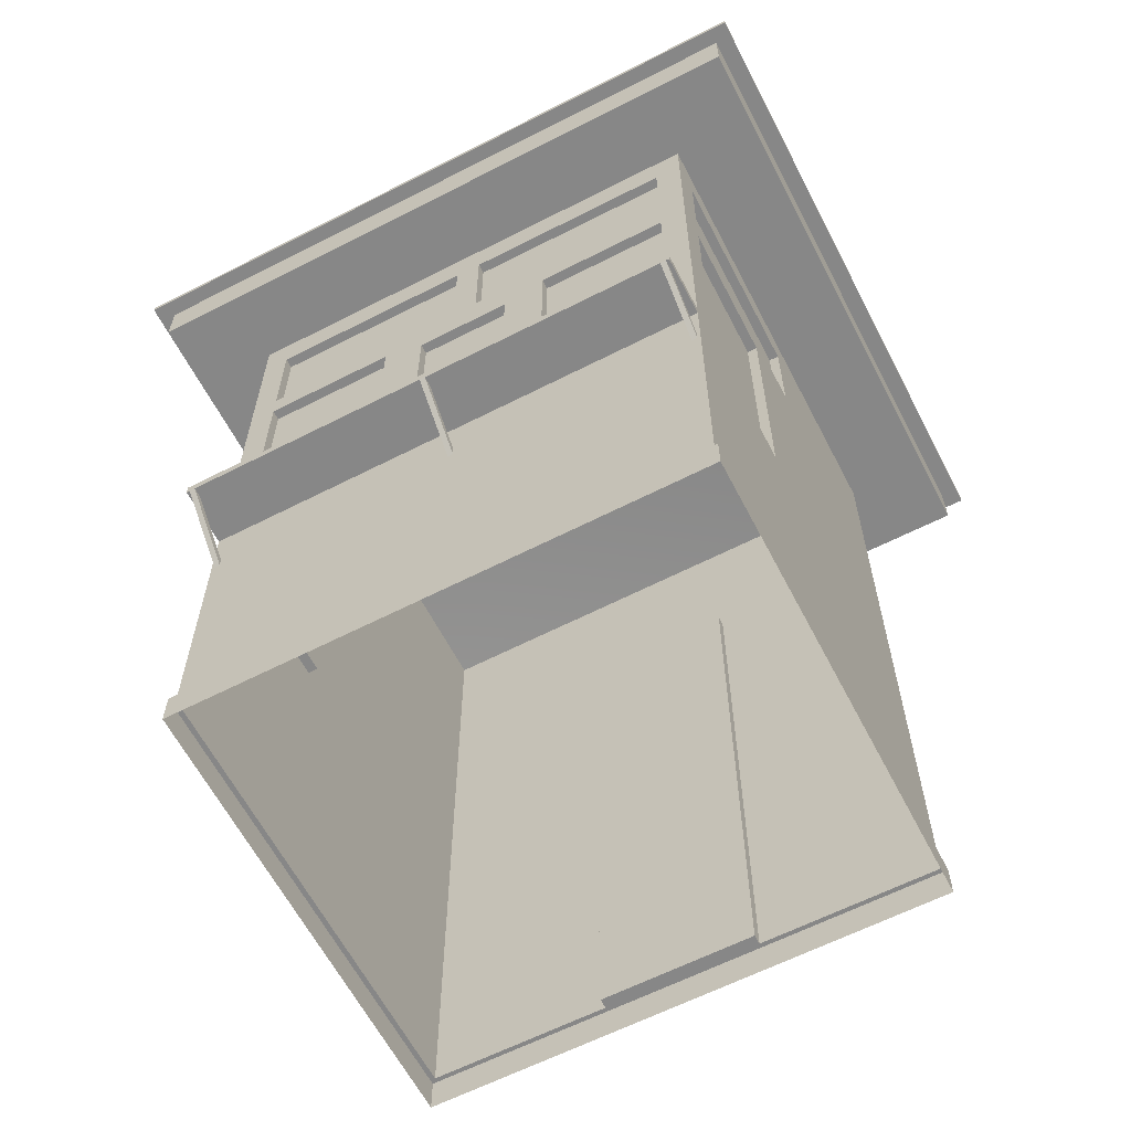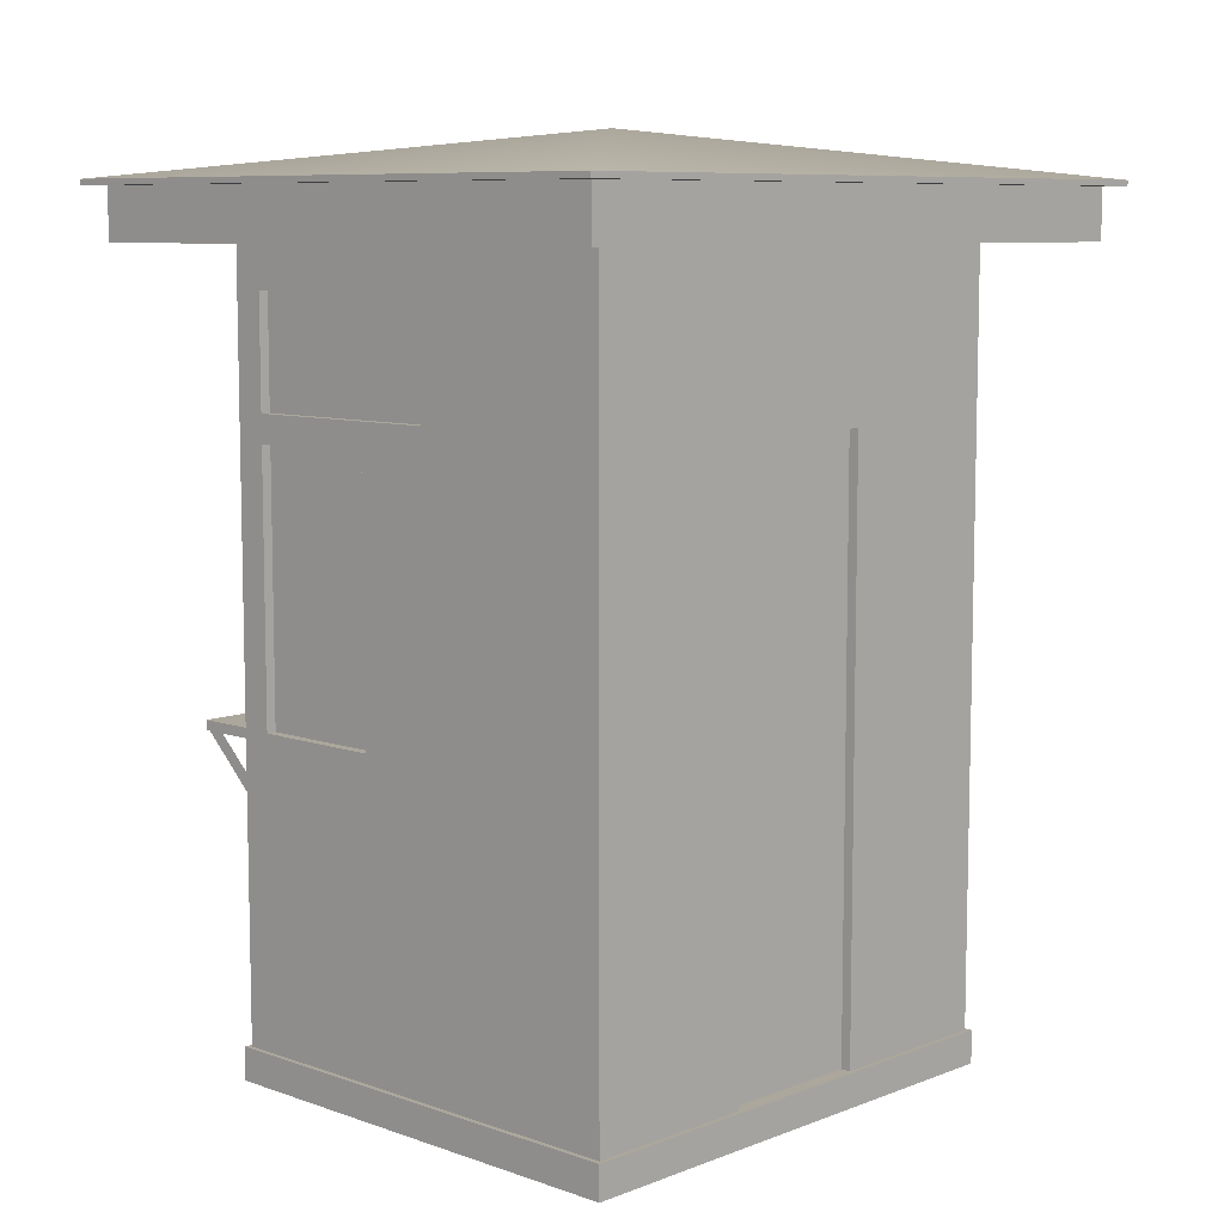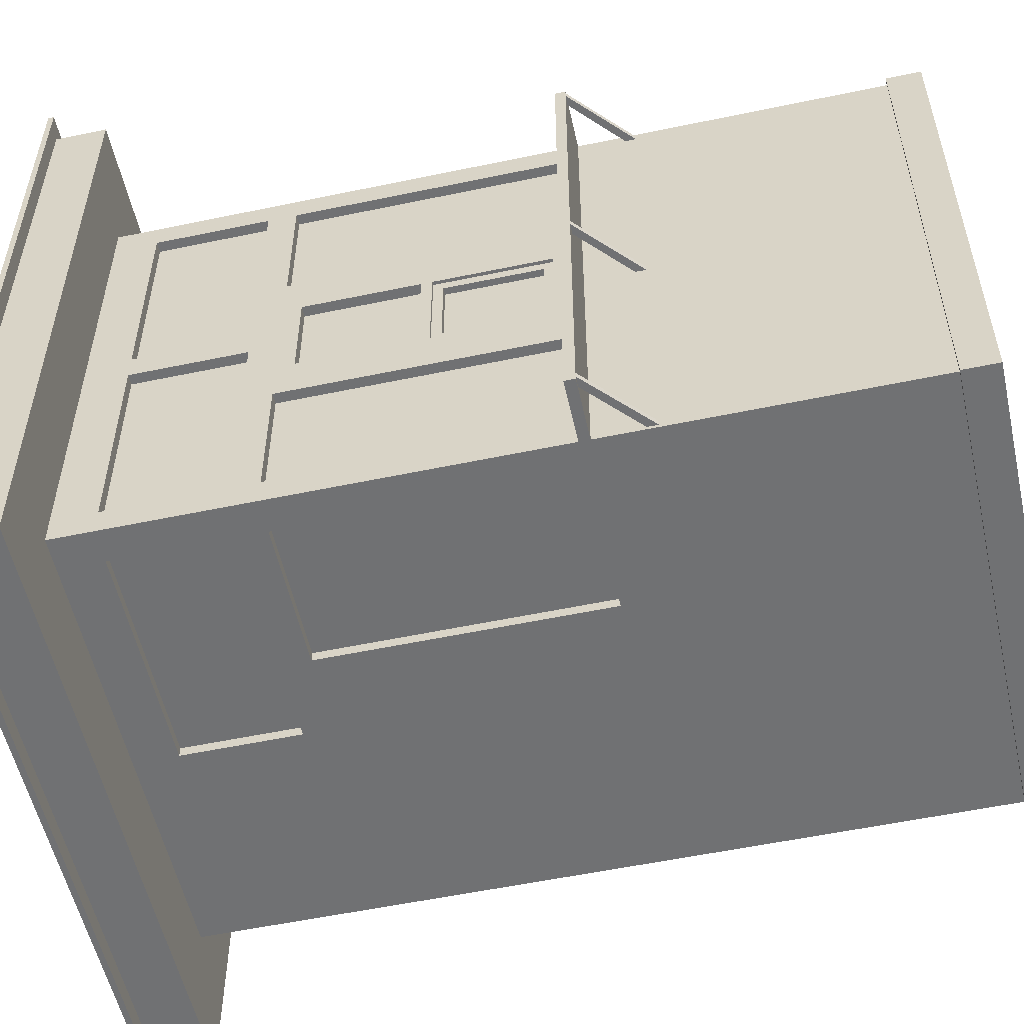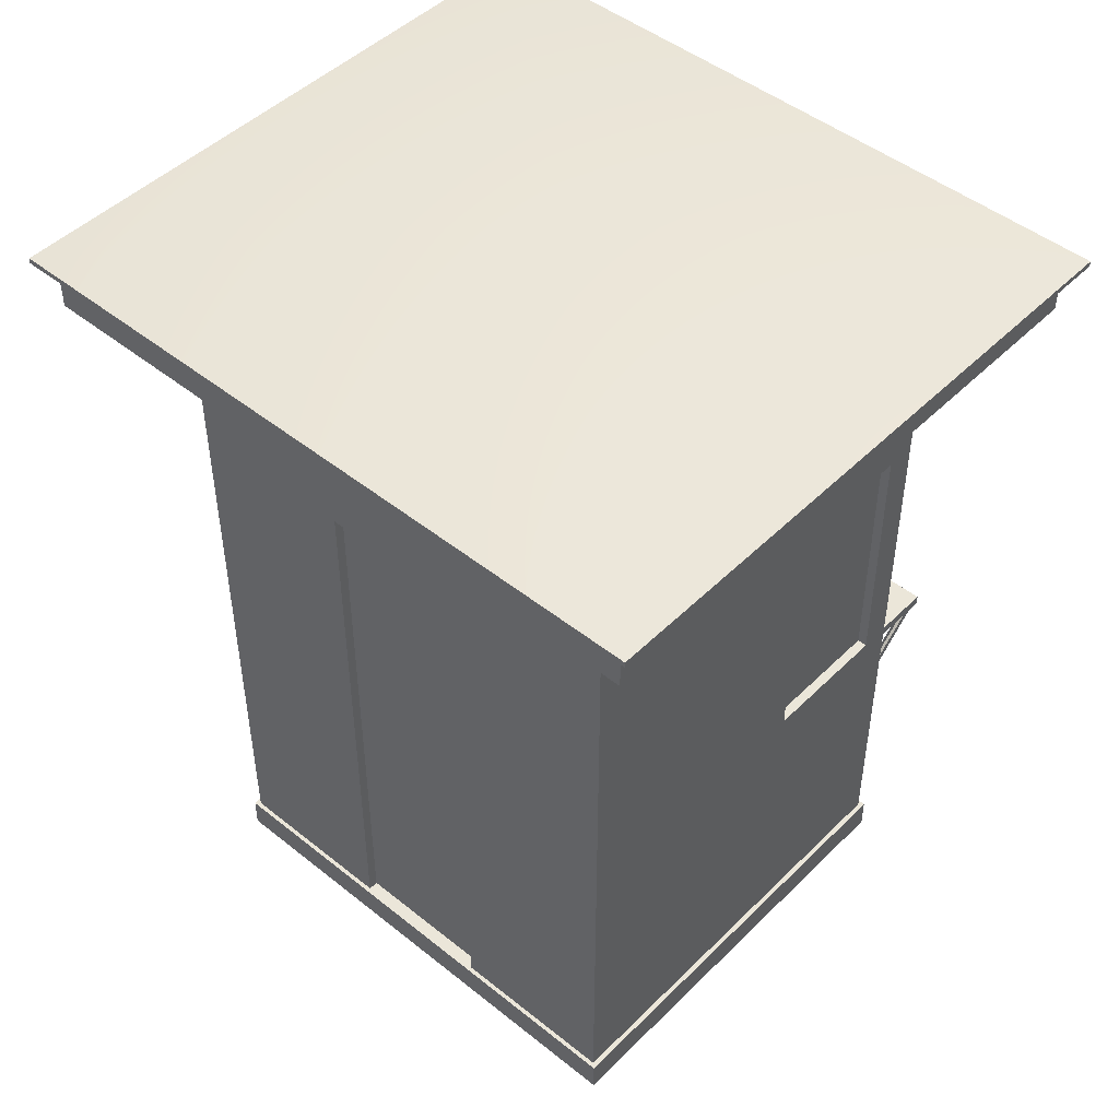
<metadata>
{"format":"obj","ext":"obj","renderer":"f3d","projection":"perspective","resolution":1024,"background":"white","views":[{"elev":-62.4,"azim":-62.6,"up":"+Y"},{"elev":8.3,"azim":43.7,"up":"+Y"},{"elev":-55.1,"azim":-77.5,"up":"+Z"},{"elev":47.3,"azim":132.1,"up":"+Y"}]}
</metadata>
<code>
o objects.002
v -0.6863 0.1 0.7345
v -0.6563 1.814 0.6796
v -0.6863 2.358 -0.7345
v -0.6863 2.231 -0.6796
v -0.9122 2.358 1.016
v 0.9076 2.51 1.016
v -0.9122 2.51 1.016
v -0.6863 1.018 0.7345
v 0.9076 2.358 1.016
v 0.9551 2.51 1.069
v -0.9598 2.51 1.069
v -0.002321 2.665 0
v -0.6863 2.358 0.7345
v -0.6563 1.814 0.275
v -0.6863 1.814 -0.6796
v -0.6863 1.898 -0.6796
v -0.6563 1.018 0.275
v -0.6863 2.231 -0.03967
v -0.6563 1.018 0.6796
v -0.6863 1.898 -0.03967
v -0.6863 1.068 -0.1453
v -0.6863 1.764 -0.1453
v -0.6863 1.814 -0.275
v -0.6863 1.871 0.7059
v -0.6863 2.258 0.7059
v -0.6863 1.871 -0.7059
v -0.6863 2.258 -0.7059
v -0.6863 2.258 -0.01334
v -0.6863 1.841 0.7059
v -0.6863 1.841 -0.7059
v -0.6863 1.841 -0.2486
v -0.6863 1.871 -0.01334
v -0.6863 2.258 0.01334
v -0.6863 1.871 0.01334
v -0.6863 1.841 0.2487
v -0.6863 1.841 0.222
v -0.6863 1.841 -0.222
v -0.6563 1.898 -0.6796
v -0.6563 2.231 -0.6796
v -0.6563 2.231 -0.03967
v -0.6563 1.018 -0.275
v -0.6563 1.018 -0.6796
v -0.6563 1.814 -0.6796
v -0.6563 1.814 -0.275
v -0.6563 1.898 -0.03967
v -0.6863 1.814 0.6796
v -0.6863 1.814 0.275
v -0.6863 1.814 0.1956
v -0.6863 1.814 -0.1956
v -0.6863 0.9881 -0.7345
v -0.6863 0.9881 0.7345
v -0.6863 1.432 -0.1453
v -0.6863 1.4 -0.1453
v -0.6763 1.097 -0.1167
v -0.6763 1.372 -0.1167
v -0.6763 1.068 -0.1453
v -0.6763 1.4 -0.1453
v -0.6563 1.097 -0.1167
v -0.6563 1.372 -0.1167
v -0.6563 1.764 -0.1453
v -0.6563 1.432 -0.1453
v -0.6186 2.258 0.7608
v -0.6599 0.1 0.7608
v -0.6863 2.358 0.7608
v -0.6863 0.1 0.7608
v -0.6863 1.018 -0.7345
v -0.6863 0.1 -0.7345
v 0.07394 2.258 0.7608
v 0.6816 1.898 0.7345
v -0.6863 0.9881 0.7608
v -0.6863 1.018 0.6796
v -0.6863 1.018 -0.6796
v -0.8625 0.9881 0.7608
v -0.8625 1.018 0.7608
v -0.8625 0.9881 -0.7608
v -0.8625 1.018 -0.7608
v -0.6863 1.018 0.7608
v -0.6863 1.018 0.275
v -0.6863 1.018 -0.275
v -0.6863 1.018 -0.2486
v -0.6863 1.018 -0.7059
v -0.6863 1.018 0.7059
v -0.6863 1.018 0.2487
v -0.6863 1.018 0.222
v -0.6863 1.018 -0.222
v -0.6863 1.018 0.1956
v -0.6863 1.018 -0.1956
v -0.6863 0.9881 0.01316
v -0.6863 0.1 0.01316
v -0.6863 0.1 -0.01316
v -0.6863 0.9881 -0.01316
v -0.6186 1.871 0.7608
v 0.01084 0.1 0.7608
v 0.6816 0.9881 0.7345
v -0.6599 2.358 0.7608
v -0.6599 1.871 0.7608
v 0.6553 1.871 0.7608
v -0.1558 1.014 0.7608
v 0.6553 1.014 0.7608
v 0.6553 0.9881 0.7608
v 0.07394 1.871 0.7608
v 0.01084 0.9881 0.7608
v 0.07394 1.898 0.7608
v -0.01549 0.1 0.7608
v 0.6553 1.898 0.7608
v -0.01549 0.9881 0.7608
v -0.8625 0.9881 0.008255
v -0.8325 0.9881 0.008255
v -0.6863 0.8206 0.008255
v -0.6863 0.8506 0.008255
v -0.8625 0.9881 -0.008255
v -0.6863 0.8206 -0.008255
v -0.8325 0.9881 -0.008255
v -0.6863 0.8506 -0.008255
v 0.6816 1.871 0.7345
v 0.6816 1.014 0.7345
v 0.6816 0.1 0.258
v 0.6816 0.1 0.2317
v 0.6816 0.9881 0.258
v 0.6516 1.871 0.2317
v 0.6516 1.871 -0.2317
v 0.6816 1.871 0.2317
v 0.6816 1.871 0.258
v 0.6816 0.9881 -0.258
v 0.6816 1.014 0.258
v 0.6516 0.1 -0.2317
v 0.6816 0.1 -0.258
v 0.6516 0.1 0.2317
v 0.6816 1.871 -0.2317
v 0.6816 1.871 -0.258
v 0.6816 1.014 -0.258
v -0.6997 0.1 0.7757
v 0.695 0.1 0.7757
v -0.6997 2e-06 0.7757
v 0.695 3e-06 0.7757
v 0.6816 0.1 -0.2317
v -0.8625 0.9881 0.751
v -0.8325 0.9881 0.751
v -0.6863 0.8206 0.751
v -0.6863 0.8506 0.751
v -0.8625 0.9881 0.7345
v -0.6863 0.8206 0.7345
v -0.8325 0.9881 0.7345
v -0.6863 0.8506 0.7345
v -0.8625 0.9881 -0.7345
v -0.8325 0.9881 -0.7345
v -0.6863 0.8206 -0.7345
v -0.6863 0.8506 -0.7345
v -0.8625 0.9881 -0.751
v -0.6863 0.8206 -0.751
v -0.8325 0.9881 -0.751
v -0.6863 0.8506 -0.751
v -0.6863 2.231 0.03967
v -0.6863 1.898 0.03967
v -0.6863 2.231 0.6796
v -0.6863 1.898 0.6796
v -0.6563 1.898 0.03967
v -0.6563 2.231 0.03967
v -0.6563 2.231 0.6796
v -0.6563 1.898 0.6796
v -0.6863 1.814 0
v -0.6863 1.068 0
v -0.6863 1.764 0
v -0.6863 1.4 0
v -0.6863 1.432 0
v -0.6763 1.068 0
v -0.6763 1.4 0
v -0.6763 1.097 0
v -0.6763 1.372 0
v -0.6563 1.097 0
v -0.6563 1.372 0
v -0.6563 1.764 0
v -0.6563 1.432 0
v -0.6863 1.018 0
v -0.6863 1.068 0.1453
v -0.6863 1.764 0.1453
v -0.6863 1.432 0.1453
v -0.6863 1.4 0.1453
v -0.6763 1.097 0.1167
v -0.6763 1.372 0.1167
v -0.6763 1.068 0.1453
v -0.6763 1.4 0.1453
v -0.6563 1.097 0.1167
v -0.6563 1.372 0.1167
v -0.6563 1.764 0.1453
v -0.6563 1.432 0.1453
v 0.9551 2.527 1.069
v -0.9598 2.527 1.069
v -0.5923 2.231 0.7608
v -0.5923 1.898 0.7608
v 0.04761 2.231 0.7608
v 0.04761 1.898 0.7608
v -0.5923 1.898 0.7308
v -0.5923 2.231 0.7308
v 0.04761 2.231 0.7308
v 0.04761 1.898 0.7308
v -0.1821 1.814 0.7308
v -0.5923 1.814 0.7308
v -0.1558 1.841 0.7608
v -0.6186 1.841 0.7608
v -0.1821 1.814 0.7608
v -0.5923 1.814 0.7608
v -0.1821 1.014 0.7308
v -0.5923 1.014 0.7308
v -0.1558 0.988 0.7608
v -0.6186 0.988 0.7608
v -0.1821 1.014 0.7608
v -0.5923 1.014 0.7608
v 0.6553 0.1 0.7608
v 0.6816 2.358 0.7345
v 0.6816 0.1 0.7608
v 0.6553 2.358 0.7608
v 0.6816 2.358 0.7608
v 0.6816 0.1 0.7345
v -0.9122 2.358 -1.016
v 0.9076 2.51 -1.016
v -0.9122 2.51 -1.016
v 0.9076 2.358 -1.016
v 0.9551 2.51 -1.069
v -0.9598 2.51 -1.069
v -0.6186 2.258 -0.7608
v -0.6599 0.1 -0.7608
v -0.6863 2.358 -0.7608
v -0.6863 0.1 -0.7608
v 0.07394 2.258 -0.7608
v -0.6863 0.9881 -0.7608
v -0.6863 1.018 -0.7608
v -0.6186 1.871 -0.7608
v 0.01084 0.1 -0.7608
v -0.6599 2.358 -0.7608
v -0.6599 1.871 -0.7608
v 0.6553 1.871 -0.7608
v -0.1558 1.014 -0.7608
v 0.6553 1.014 -0.7608
v 0.6553 0.9881 -0.7608
v 0.07394 1.871 -0.7608
v 0.01084 0.9881 -0.7608
v 0.07394 1.898 -0.7608
v -0.01549 0.1 -0.7608
v 0.6553 1.898 -0.7608
v -0.01549 0.9881 -0.7608
v -0.6997 0.1 -0.7757
v 0.695 0.1 -0.7757
v -0.6997 2e-06 -0.7757
v 0.695 3e-06 -0.7757
v 0.9551 2.527 -1.069
v -0.9598 2.527 -1.069
v -0.5923 2.231 -0.7608
v -0.5923 1.898 -0.7608
v 0.04761 2.231 -0.7608
v 0.04761 1.898 -0.7608
v -0.5923 1.898 -0.7308
v -0.5923 2.231 -0.7308
v 0.04761 2.231 -0.7308
v 0.04761 1.898 -0.7308
v -0.1821 1.814 -0.7308
v -0.5923 1.814 -0.7308
v -0.1558 1.841 -0.7608
v -0.6186 1.841 -0.7608
v -0.1821 1.814 -0.7608
v -0.5923 1.814 -0.7608
v -0.1821 1.014 -0.7308
v -0.5923 1.014 -0.7308
v -0.1558 0.988 -0.7608
v -0.6186 0.988 -0.7608
v -0.1821 1.014 -0.7608
v -0.5923 1.014 -0.7608
v 0.6553 0.1 -0.7608
v 0.6553 2.358 -0.7608
v 0.6816 1.898 -0.7345
v 0.6816 0.9881 -0.7345
v 0.6816 1.871 -0.7345
v 0.6816 1.014 -0.7345
v 0.6816 2.358 -0.7345
v 0.6816 0.1 -0.7608
v 0.6816 2.358 -0.7608
v 0.6816 0.1 -0.7345
f 5 217 215
f 70 63 96
f 8 64 13
f 7 220 217
f 9 7 5
f 218 6 9
f 51 89 1
f 8 70 77
f 11 247 220
f 6 11 7
f 216 10 6
f 10 188 11
f 219 187 10
f 242 134 132
f 29 8 13
f 30 26 3
f 33 13 3
f 36 35 34
f 16 39 4
f 33 32 34
f 35 84 83
f 52 60 22
f 37 80 85
f 47 2 46
f 4 26 16
f 18 27 4
f 15 81 72
f 23 30 15
f 16 32 20
f 78 14 47
f 46 19 71
f 2 17 19
f 20 28 18
f 23 80 31
f 40 38 45
f 44 42 41
f 46 82 29
f 4 40 18
f 46 35 47
f 79 42 72
f 18 45 20
f 23 41 79
f 72 43 15
f 15 44 23
f 20 38 16
f 47 83 78
f 21 174 162
f 53 52 49
f 51 65 70
f 21 57 53
f 165 53 164
f 53 167 164
f 54 166 168
f 55 56 54
f 54 59 55
f 55 171 169
f 172 61 173
f 22 172 163
f 3 13 5
f 210 274 218
f 211 94 116
f 5 95 212
f 70 73 51
f 74 75 73
f 74 86 174
f 226 76 227
f 77 73 70
f 91 67 90
f 200 92 96
f 101 105 103
f 102 209 100
f 98 106 102
f 102 104 93
f 101 98 99
f 205 206 63
f 68 105 212
f 108 109 110
f 107 112 109
f 113 112 111
f 99 100 211
f 129 130 270
f 94 125 116
f 122 125 119
f 273 271 275
f 270 210 69
f 131 130 129
f 124 273 131
f 214 119 94
f 127 271 124
f 122 121 129
f 125 115 116
f 273 130 131
f 126 120 128
f 129 126 136
f 118 120 122
f 133 245 243
f 104 63 132
f 90 67 242
f 277 127 243
f 128 136 126
f 133 134 135
f 71 17 78
f 138 139 140
f 137 142 139
f 143 142 141
f 146 147 148
f 145 150 147
f 151 150 149
f 49 85 87
f 161 36 37
f 48 84 36
f 154 158 153
f 153 34 154
f 155 33 153
f 154 24 156
f 156 25 155
f 159 157 160
f 153 159 155
f 155 160 156
f 156 157 154
f 165 61 52
f 168 58 54
f 55 167 57
f 162 56 21
f 22 161 49
f 185 177 176
f 174 175 162
f 177 178 86
f 182 175 178
f 178 165 164
f 167 178 164
f 166 179 168
f 181 180 179
f 184 179 180
f 171 180 169
f 186 172 173
f 172 176 163
f 186 165 177
f 183 168 179
f 180 167 169
f 181 162 175
f 176 161 163
f 171 59 58
f 91 89 88
f 223 66 3
f 224 50 226
f 12 188 187
f 12 246 247
f 12 247 188
f 12 187 246
f 190 194 189
f 190 62 92
f 191 62 189
f 192 92 101
f 192 101 103
f 195 193 196
f 189 195 191
f 191 196 192
f 192 193 190
f 202 197 201
f 208 198 202
f 201 203 207
f 197 204 203
f 207 205 98
f 201 200 202
f 208 200 206
f 203 208 207
f 206 207 208
f 231 226 227
f 217 218 215
f 220 216 217
f 247 219 220
f 230 223 215
f 259 231 228
f 236 240 232
f 268 237 235
f 241 264 233
f 239 237 229
f 233 258 236
f 222 265 264
f 225 230 269
f 275 235 234
f 242 222 239
f 245 242 243
f 253 249 248
f 249 221 248
f 221 250 248
f 251 228 249
f 238 236 251
f 252 254 255
f 254 248 250
f 255 250 251
f 252 251 249
f 256 261 260
f 257 267 261
f 262 260 266
f 263 256 262
f 233 264 266
f 261 258 260
f 267 259 261
f 267 262 266
f 266 265 267
f 5 7 217
f 95 64 96
f 64 77 96
f 70 65 63
f 77 70 96
f 8 77 64
f 7 11 220
f 9 6 7
f 218 216 6
f 51 88 89
f 8 51 70
f 11 188 247
f 6 10 11
f 216 219 10
f 10 187 188
f 219 246 187
f 242 244 134
f 13 25 24
f 29 82 8
f 13 24 29
f 66 81 30
f 26 27 3
f 66 30 3
f 3 27 28
f 33 25 13
f 3 28 33
f 35 29 24
f 34 32 37
f 32 26 31
f 31 26 30
f 35 24 34
f 31 37 32
f 37 36 34
f 16 38 39
f 33 28 32
f 35 36 84
f 52 61 60
f 37 31 80
f 47 14 2
f 4 27 26
f 18 28 27
f 15 30 81
f 23 31 30
f 16 26 32
f 78 17 14
f 46 2 19
f 2 14 17
f 20 32 28
f 23 79 80
f 40 39 38
f 44 43 42
f 46 71 82
f 4 39 40
f 46 29 35
f 79 41 42
f 18 40 45
f 23 44 41
f 72 42 43
f 15 43 44
f 20 45 38
f 47 35 83
f 21 87 174
f 87 21 53
f 52 22 49
f 87 53 49
f 51 1 65
f 21 56 57
f 165 52 53
f 53 57 167
f 54 56 166
f 55 57 56
f 54 58 59
f 55 59 171
f 172 60 61
f 22 60 172
f 13 64 5
f 5 215 3
f 215 223 3
f 274 276 218
f 218 9 210
f 9 213 210
f 210 213 69
f 213 211 116
f 69 213 115
f 211 214 94
f 116 115 213
f 213 9 212
f 9 5 212
f 5 64 95
f 75 226 50
f 91 88 75
f 88 51 73
f 75 88 73
f 75 50 91
f 74 76 75
f 74 77 8
f 82 71 74
f 71 78 74
f 74 8 82
f 227 76 66
f 76 74 174
f 66 76 81
f 72 81 76
f 72 76 79
f 83 84 74
f 84 86 74
f 74 78 83
f 79 76 80
f 85 80 76
f 85 76 87
f 174 87 76
f 226 75 76
f 77 74 73
f 91 50 67
f 200 199 92
f 199 101 92
f 92 62 96
f 62 95 96
f 63 206 96
f 206 200 96
f 101 97 105
f 102 93 209
f 100 99 102
f 99 98 102
f 98 205 106
f 102 106 104
f 99 97 101
f 101 199 98
f 63 104 205
f 104 106 205
f 68 103 105
f 212 95 68
f 95 62 68
f 108 107 109
f 107 111 112
f 113 114 112
f 211 213 99
f 213 212 105
f 105 97 213
f 97 99 213
f 100 209 211
f 130 272 270
f 270 69 122
f 69 115 123
f 123 122 69
f 122 129 270
f 94 119 125
f 117 118 119
f 118 122 119
f 122 123 125
f 275 276 273
f 276 274 270
f 270 272 276
f 272 273 276
f 271 277 275
f 270 274 210
f 127 124 136
f 124 131 129
f 136 124 129
f 124 271 273
f 214 117 119
f 127 277 271
f 122 120 121
f 125 123 115
f 273 272 130
f 126 121 120
f 129 121 126
f 118 128 120
f 133 135 245
f 132 133 93
f 133 211 209
f 209 93 133
f 93 104 132
f 63 65 132
f 242 132 89
f 132 65 1
f 1 89 132
f 89 90 242
f 67 224 242
f 136 118 133
f 118 117 133
f 214 211 133
f 127 136 243
f 117 214 133
f 133 243 136
f 243 275 277
f 128 118 136
f 133 132 134
f 71 19 17
f 138 137 139
f 137 141 142
f 143 144 142
f 146 145 147
f 145 149 150
f 151 152 150
f 49 37 85
f 37 49 161
f 161 48 36
f 48 86 84
f 154 157 158
f 153 33 34
f 155 25 33
f 154 34 24
f 156 24 25
f 159 158 157
f 153 158 159
f 155 159 160
f 156 160 157
f 165 173 61
f 168 170 58
f 55 169 167
f 162 166 56
f 22 163 161
f 185 186 177
f 174 86 175
f 178 175 86
f 86 48 177
f 48 176 177
f 182 181 175
f 178 177 165
f 167 182 178
f 166 181 179
f 181 182 180
f 184 183 179
f 171 184 180
f 186 185 172
f 172 185 176
f 186 173 165
f 183 170 168
f 180 182 167
f 181 166 162
f 176 48 161
f 58 170 171
f 170 183 171
f 183 184 171
f 91 90 89
f 223 227 66
f 224 67 50
f 190 193 194
f 190 189 62
f 191 68 62
f 192 190 92
f 68 191 103
f 191 192 103
f 195 194 193
f 189 194 195
f 191 195 196
f 192 196 193
f 202 198 197
f 208 204 198
f 201 197 203
f 197 198 204
f 199 201 98
f 201 207 98
f 201 199 200
f 208 202 200
f 203 204 208
f 206 205 207
f 227 223 231
f 223 230 231
f 231 222 226
f 222 224 226
f 217 216 218
f 220 219 216
f 247 246 219
f 215 218 269
f 218 276 269
f 269 230 215
f 259 265 231
f 265 222 231
f 231 230 221
f 236 258 228
f 258 259 228
f 231 221 228
f 236 238 240
f 268 229 237
f 233 234 237
f 234 235 237
f 237 241 233
f 239 241 237
f 236 232 234
f 234 233 236
f 241 239 264
f 239 222 264
f 240 238 225
f 225 221 230
f 269 240 225
f 269 276 240
f 276 275 234
f 240 276 232
f 275 268 235
f 234 232 276
f 275 243 268
f 243 242 229
f 268 243 229
f 242 224 222
f 239 229 242
f 245 244 242
f 253 252 249
f 249 228 221
f 221 225 250
f 251 236 228
f 251 250 238
f 250 225 238
f 252 253 254
f 254 253 248
f 255 254 250
f 252 255 251
f 256 257 261
f 257 263 267
f 262 256 260
f 263 257 256
f 266 260 233
f 260 258 233
f 261 259 258
f 267 265 259
f 267 263 262
f 266 264 265

</code>
